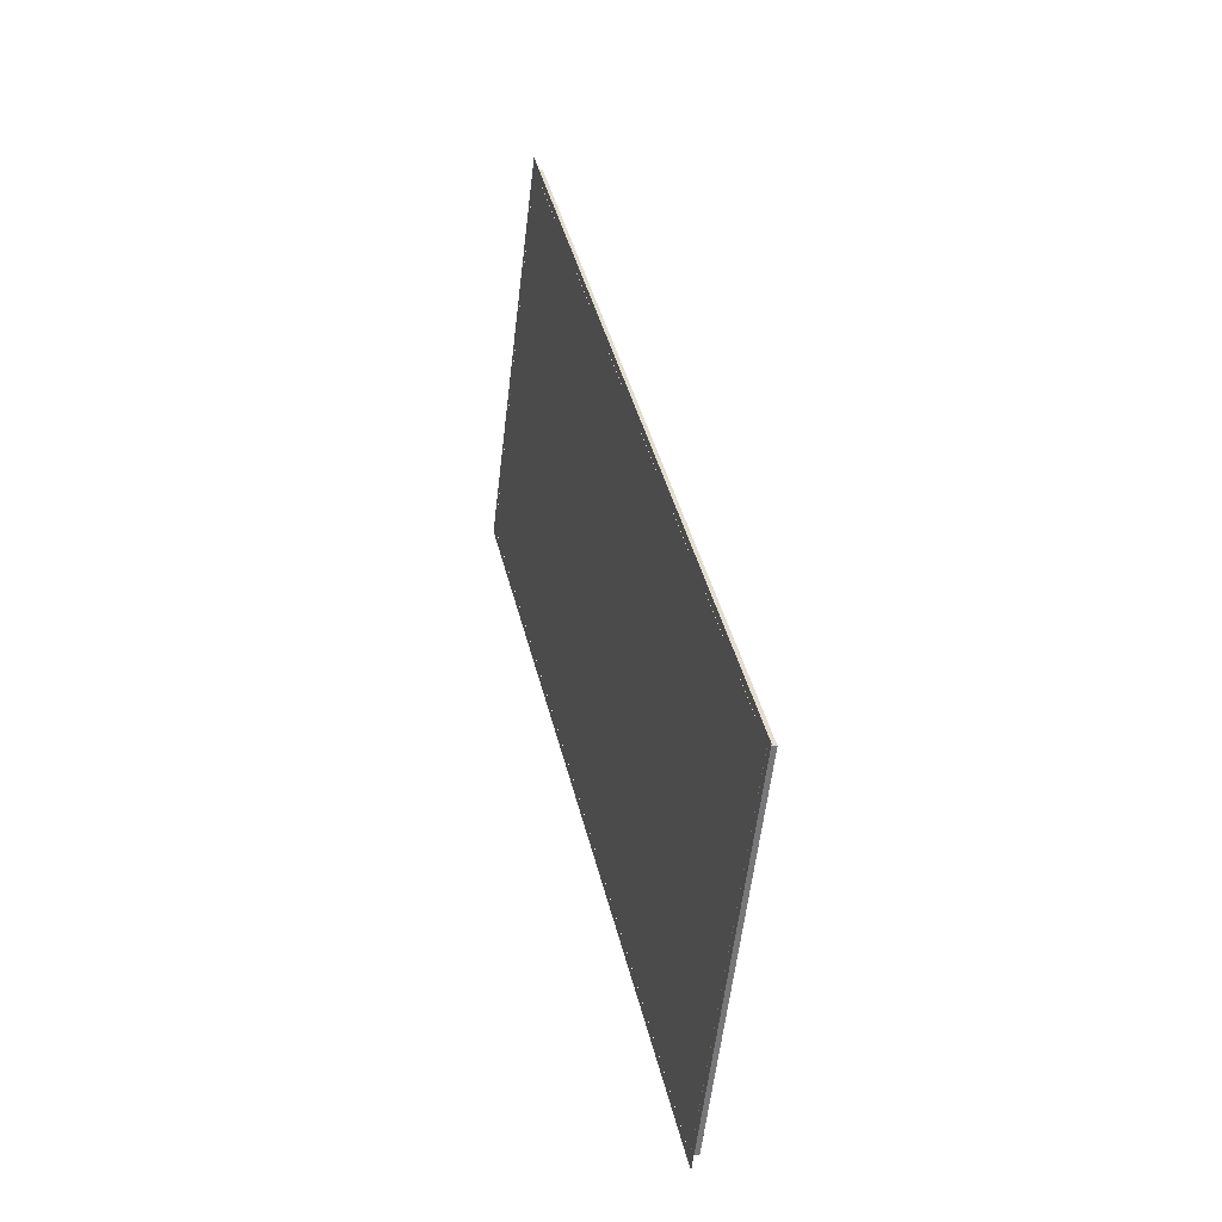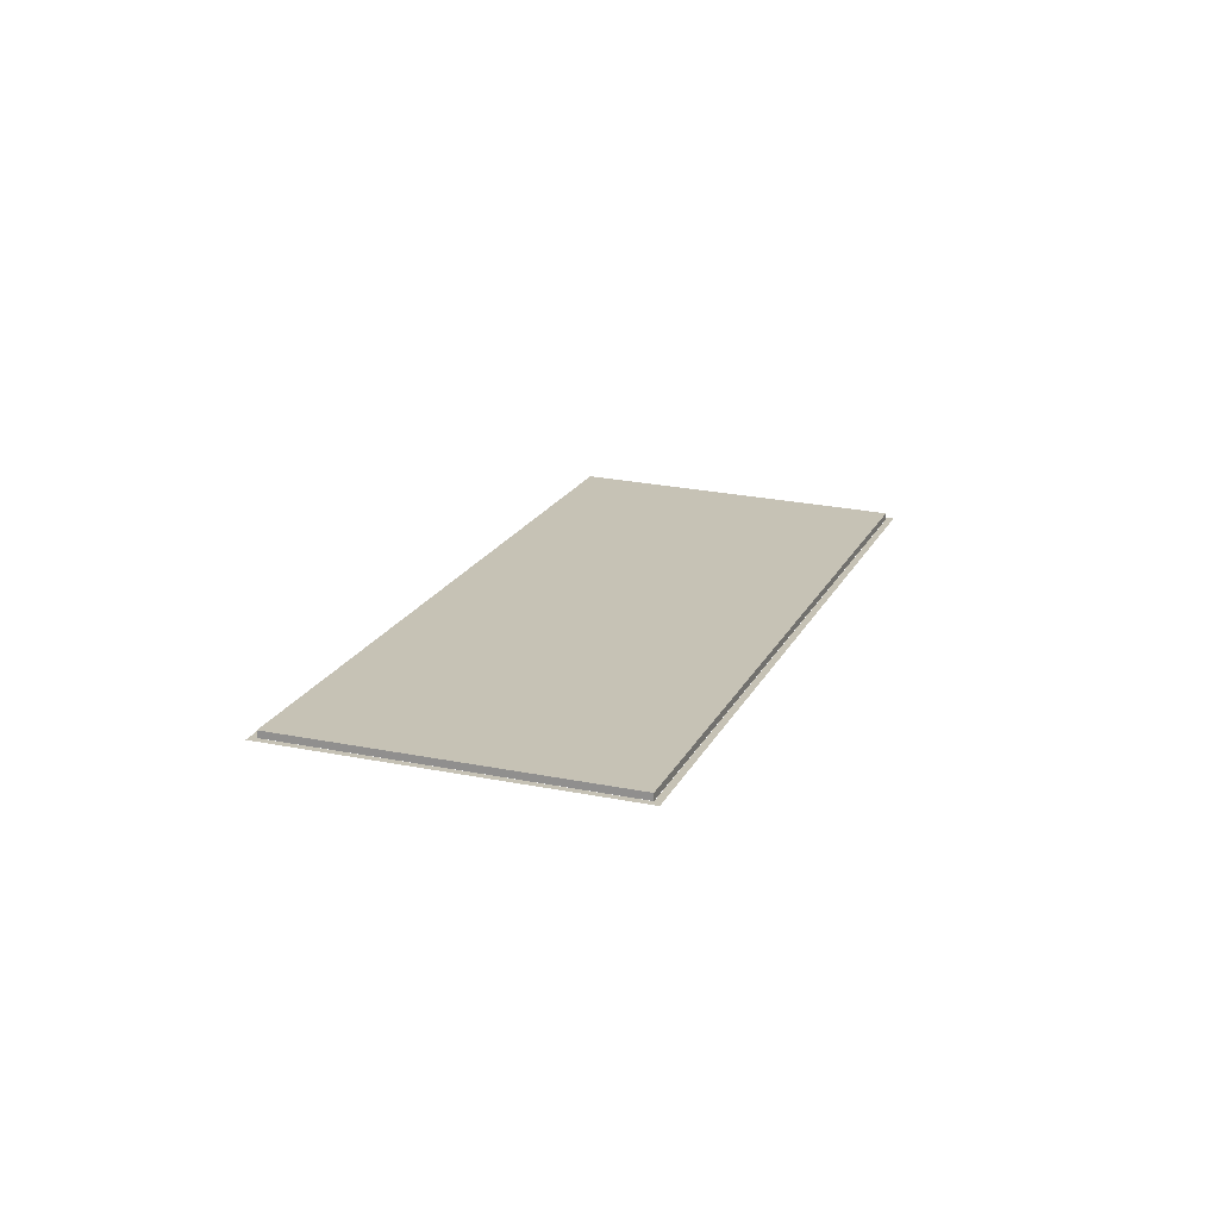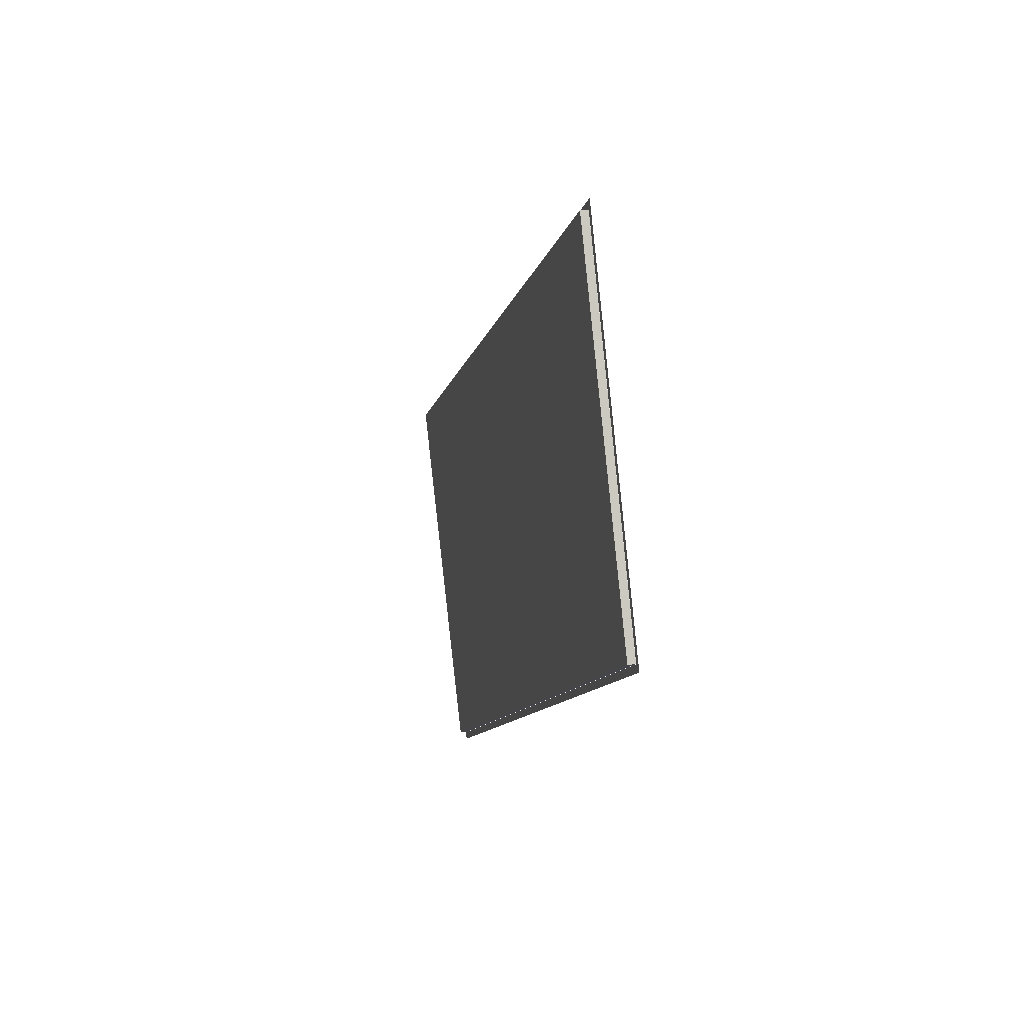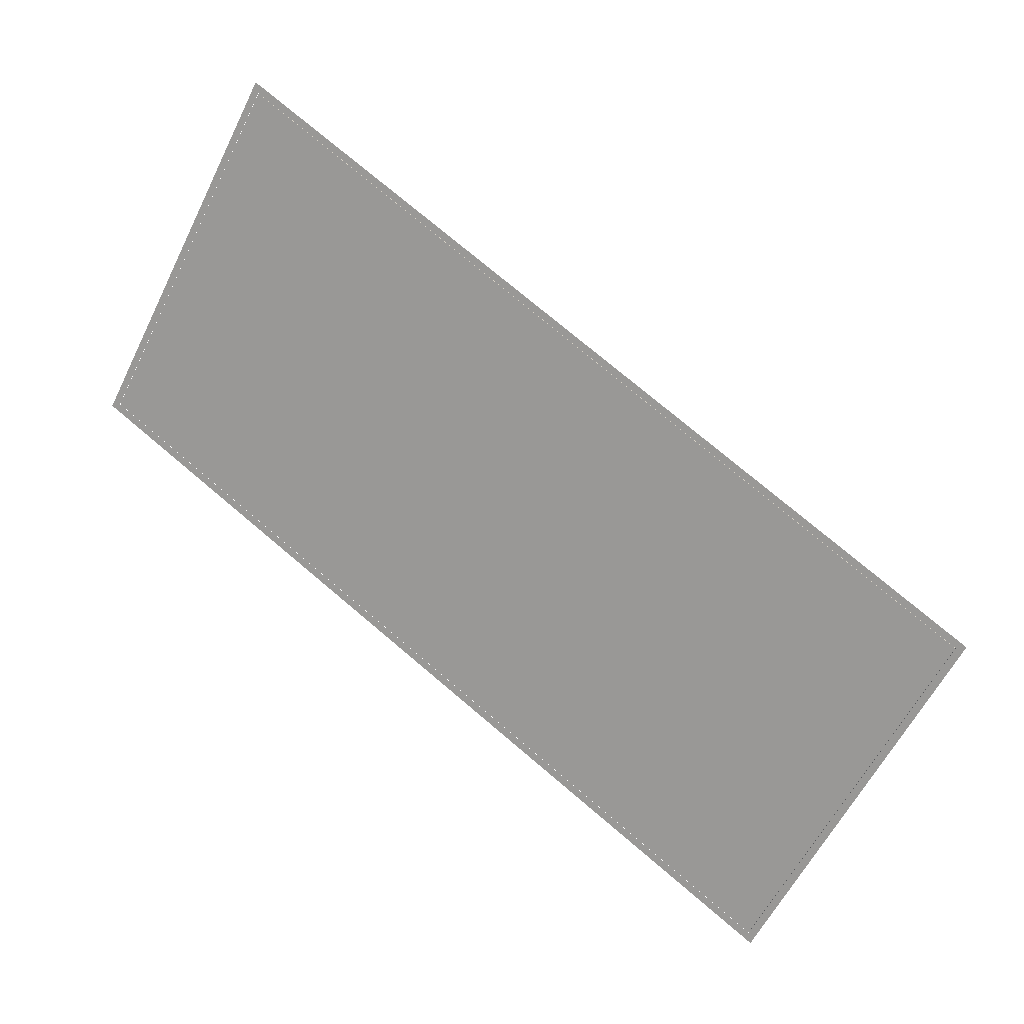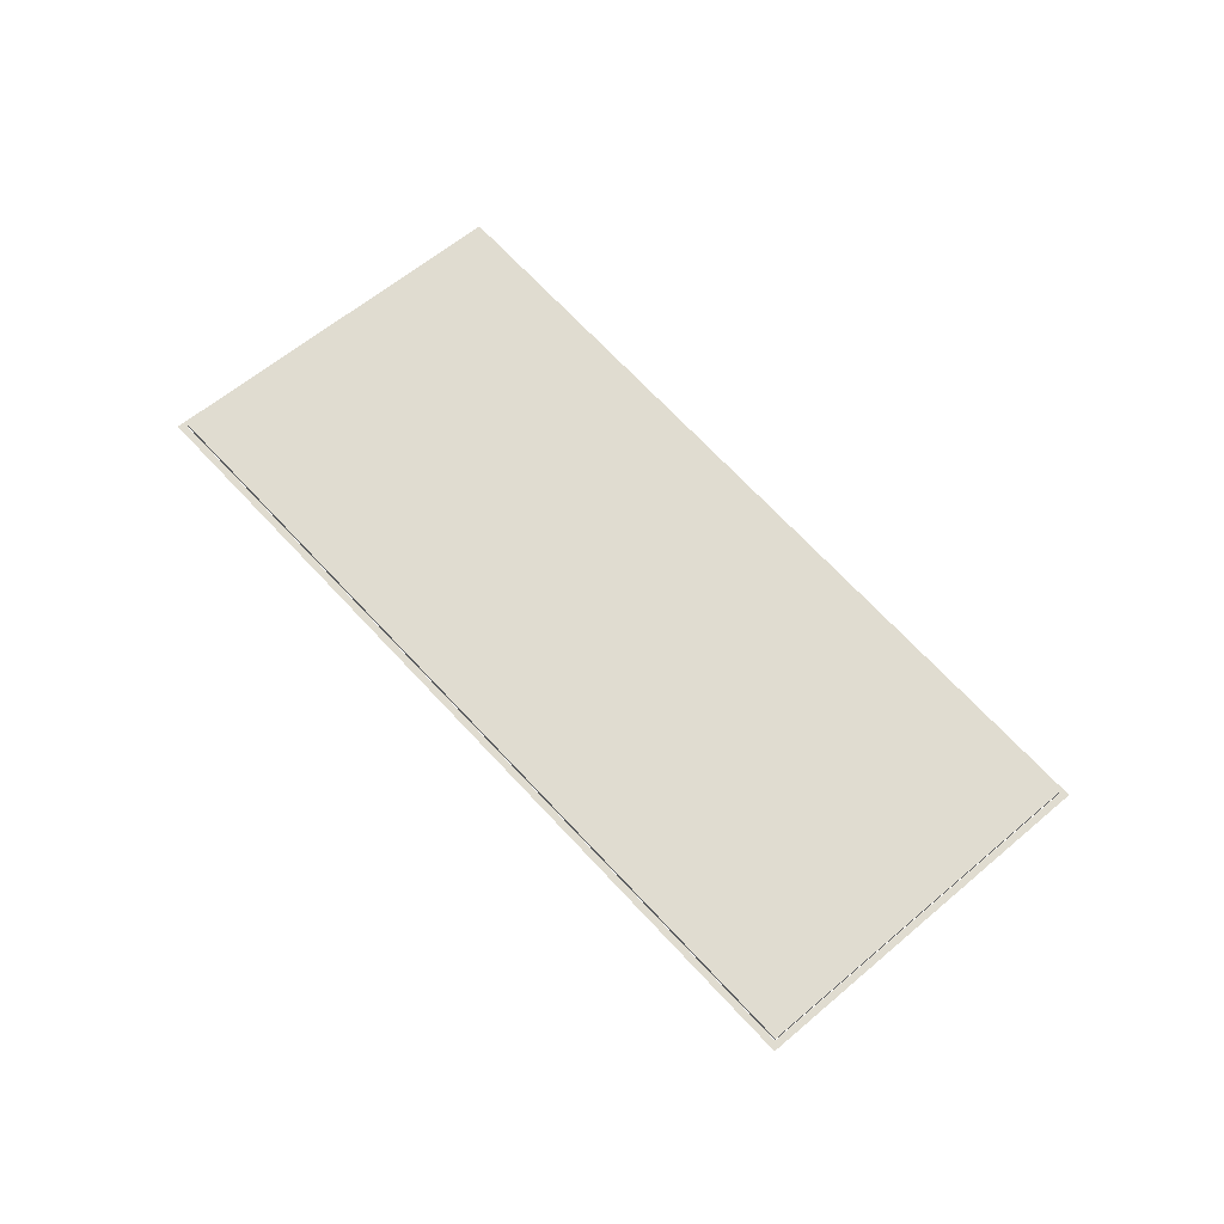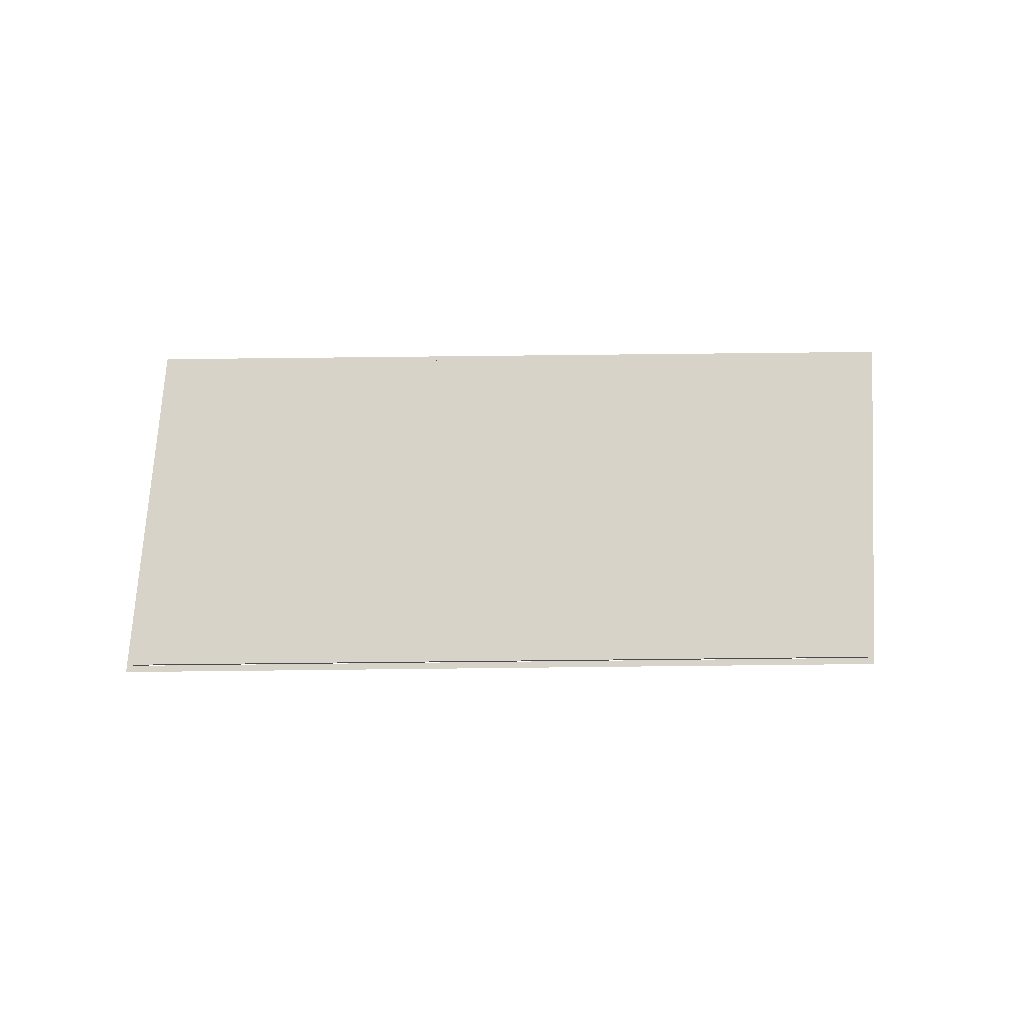
<metadata>
{"format":"obj","ext":"obj","renderer":"f3d","projection":"perspective","resolution":1024,"background":"white","views":[{"elev":1.1,"azim":75.9,"up":"+Z"},{"elev":18.9,"azim":143.0,"up":"+Y"},{"elev":25.5,"azim":-102.5,"up":"+Z"},{"elev":14.2,"azim":23.8,"up":"+Z"},{"elev":69.7,"azim":80.8,"up":"+Y"},{"elev":76.9,"azim":33.2,"up":"+Y"}]}
</metadata>
<code>
v -14.94 0 22.3
v 24.87 0 -4.383
v 24.33 0 -4.503
v -14.79 0 21.72
v 14.03 0 -22.3
v 13.9 0 -21.73
v -24.87 0 3.771
v -24.35 0 3.901
v -14.79 0 21.71
v -24.34 0 3.904
v 24.32 0 -4.506
v 13.9 0 -21.72
v -14.79 0.4 21.71
v 24.32 0.4 -4.506
v 13.9 0.4 -21.72
v -24.34 0.4 3.904
g CityEngineMaterial
f 1 2 3 4
f 2 5 6 3
f 5 7 8 6
f 7 1 4 8
f 11 9 10 12
f 13 14 15 16
f 9 11 14 13
f 11 12 15 14
f 12 10 16 15
f 10 9 13 16

</code>
